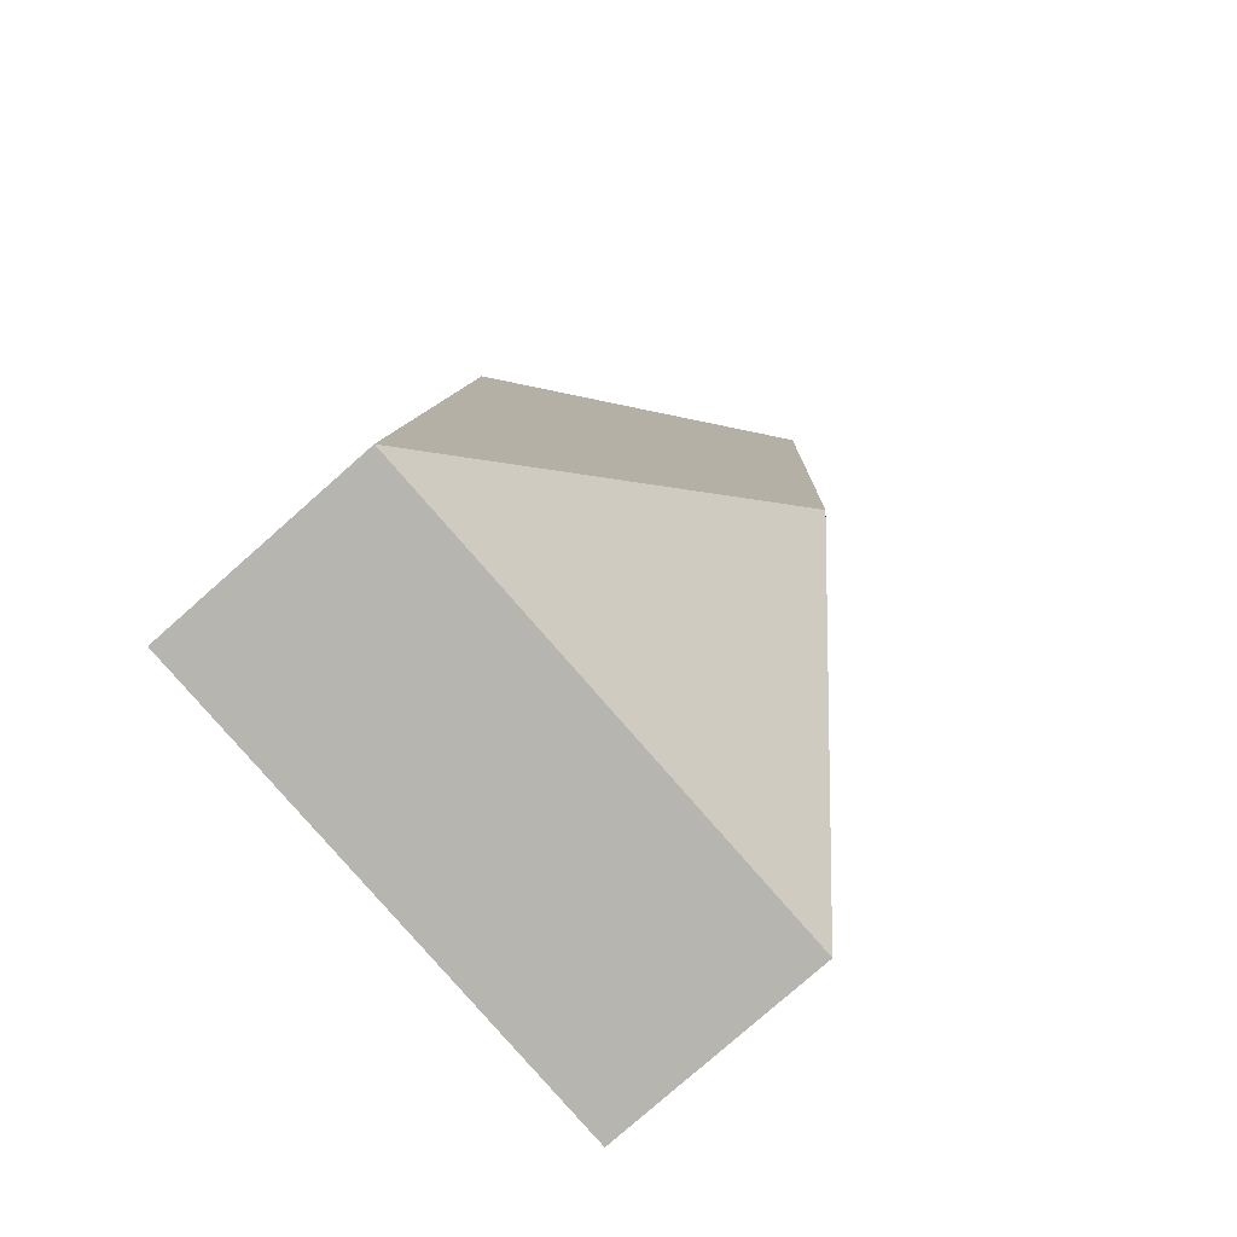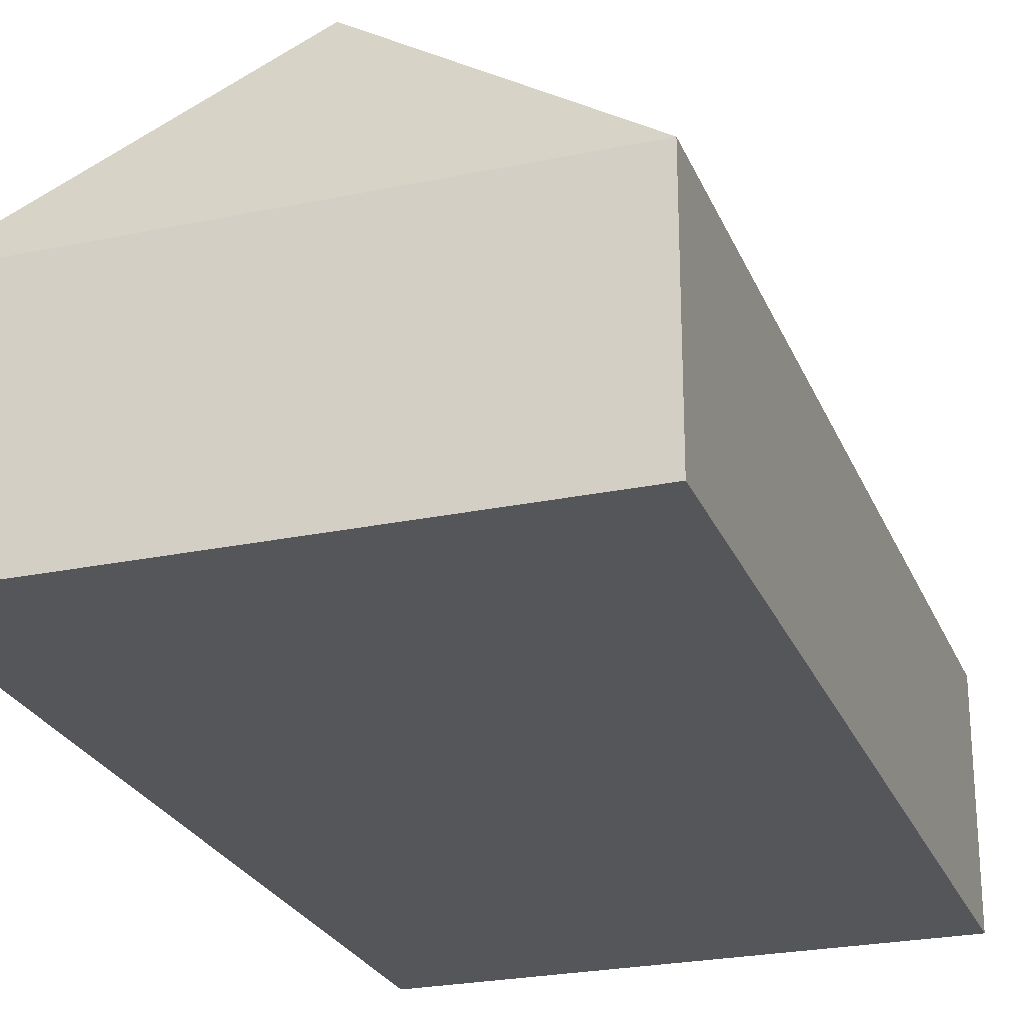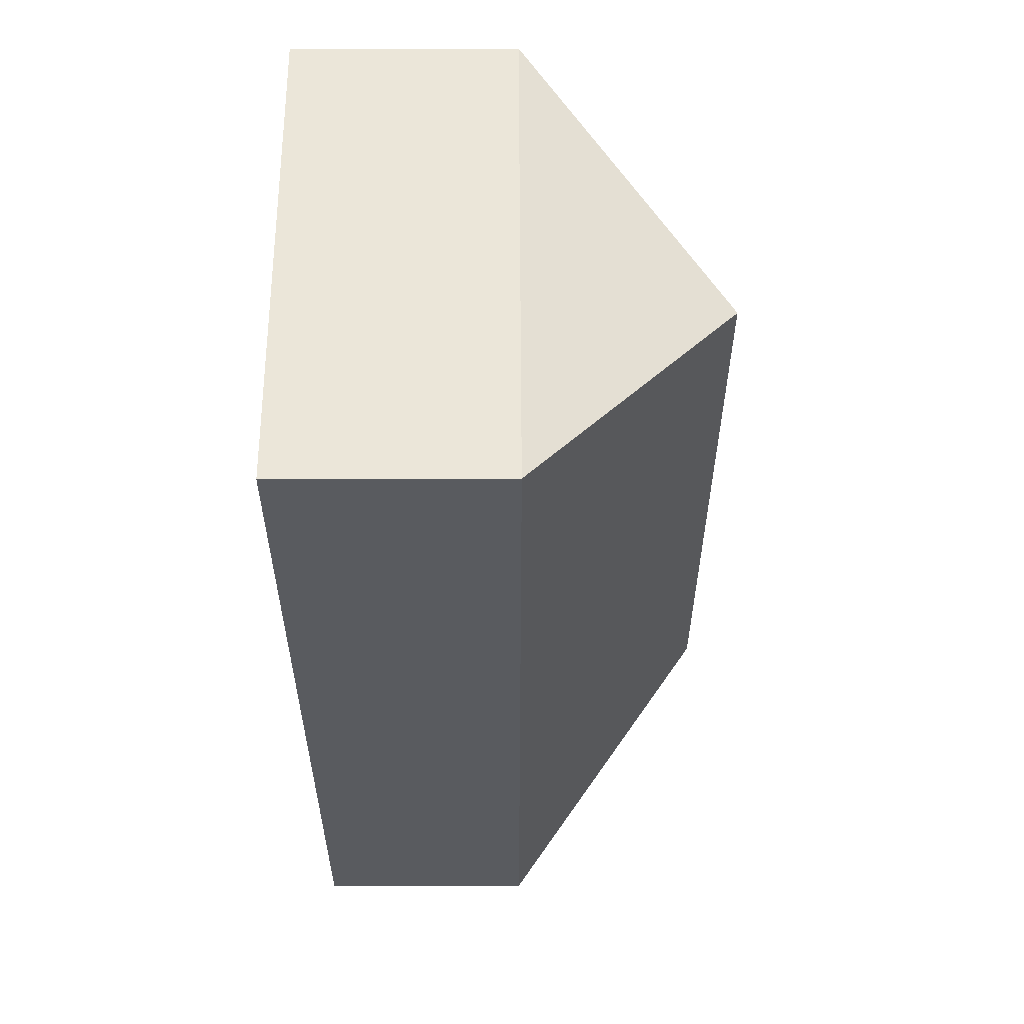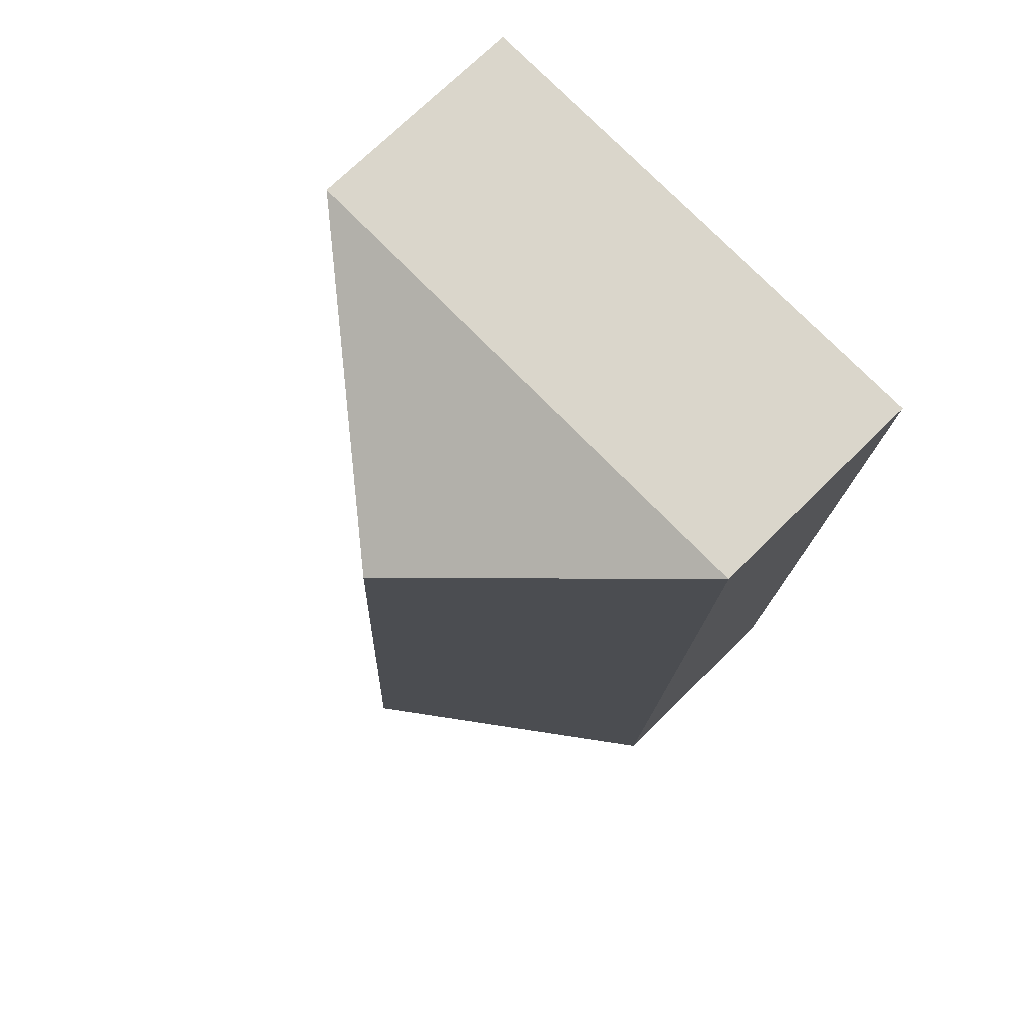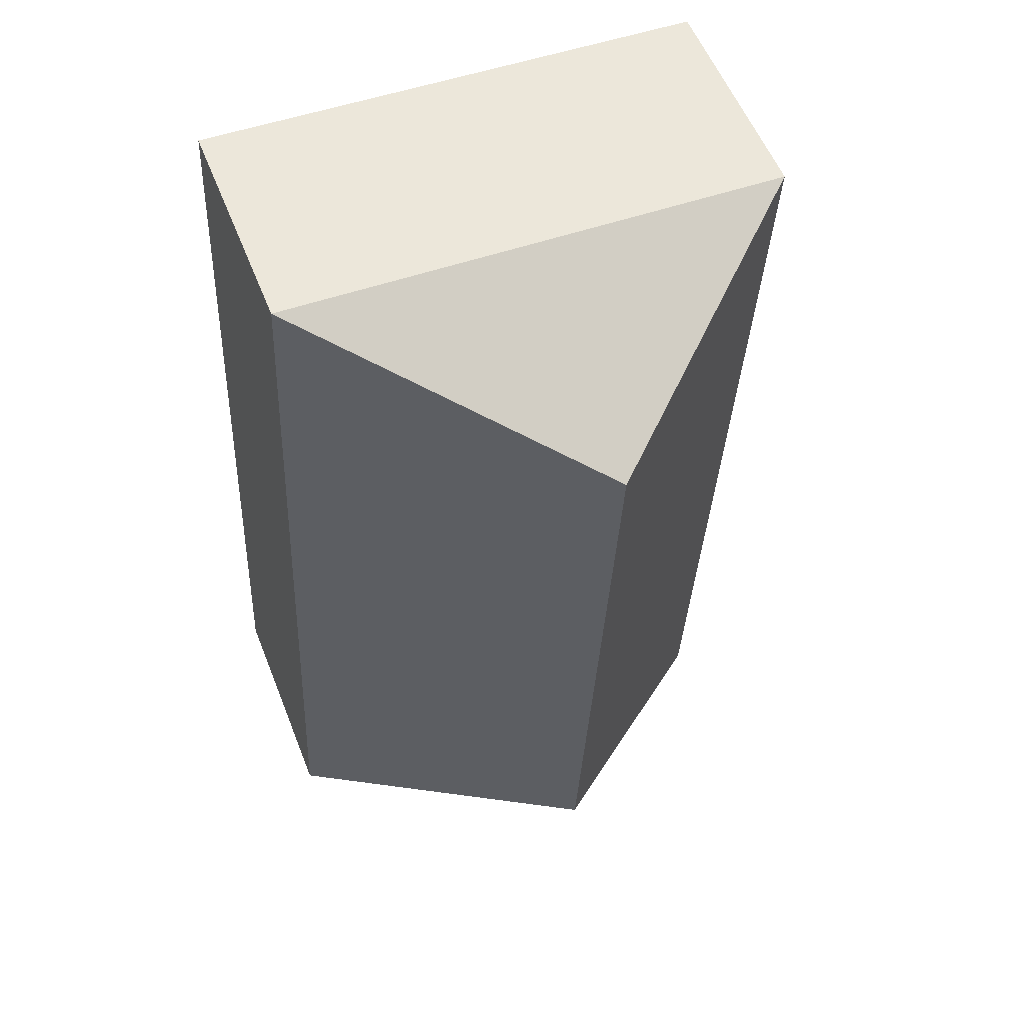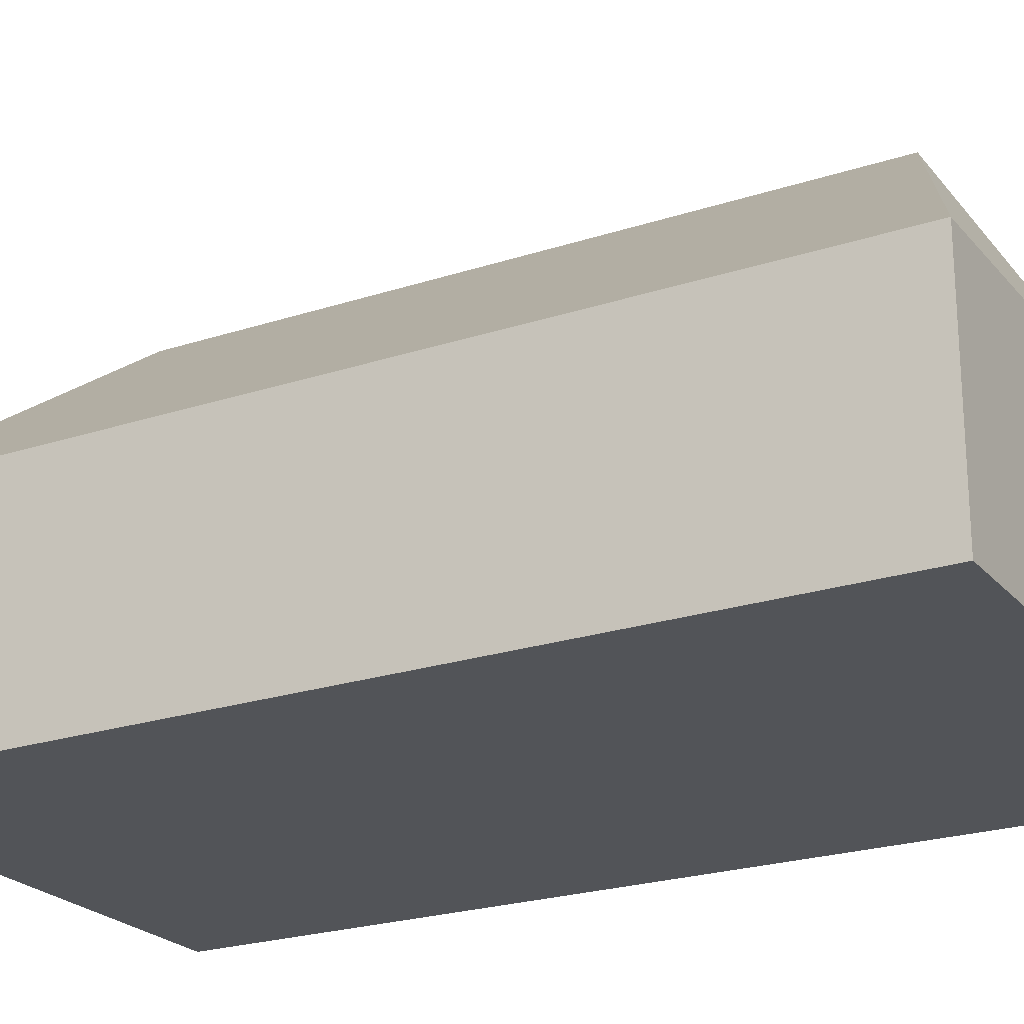
<metadata>
{"format":"obj","ext":"obj","renderer":"f3d","projection":"perspective","resolution":1024,"background":"white","views":[{"elev":-79.2,"azim":131.4,"up":"+Z"},{"elev":-25.1,"azim":16.0,"up":"+Y"},{"elev":60.0,"azim":89.8,"up":"+Z"},{"elev":72.2,"azim":-134.6,"up":"+Z"},{"elev":56.6,"azim":158.5,"up":"+Z"},{"elev":-23.0,"azim":116.6,"up":"+Y"}]}
</metadata>
<code>
o CG10_500_042066_0035
v 23.52 75 -320.9
v 192.1 75 -312.9
v 102.5 144.9 -277.8
v 91.78 145 -55.47
v 178.1 75 -14.65
v 8.955 75 -22.66
v 23.52 0 -320.9
v 192.1 0 -312.9
v 178.1 0 -14.65
v 8.955 0 -22.66
f 6 4 5
f 5 4 3 2
f 2 3 1
f 1 3 4 6
f 7 8 9 10
f 1 7 8 2
f 2 8 9 5
f 5 9 10 6
f 6 10 7 1

</code>
